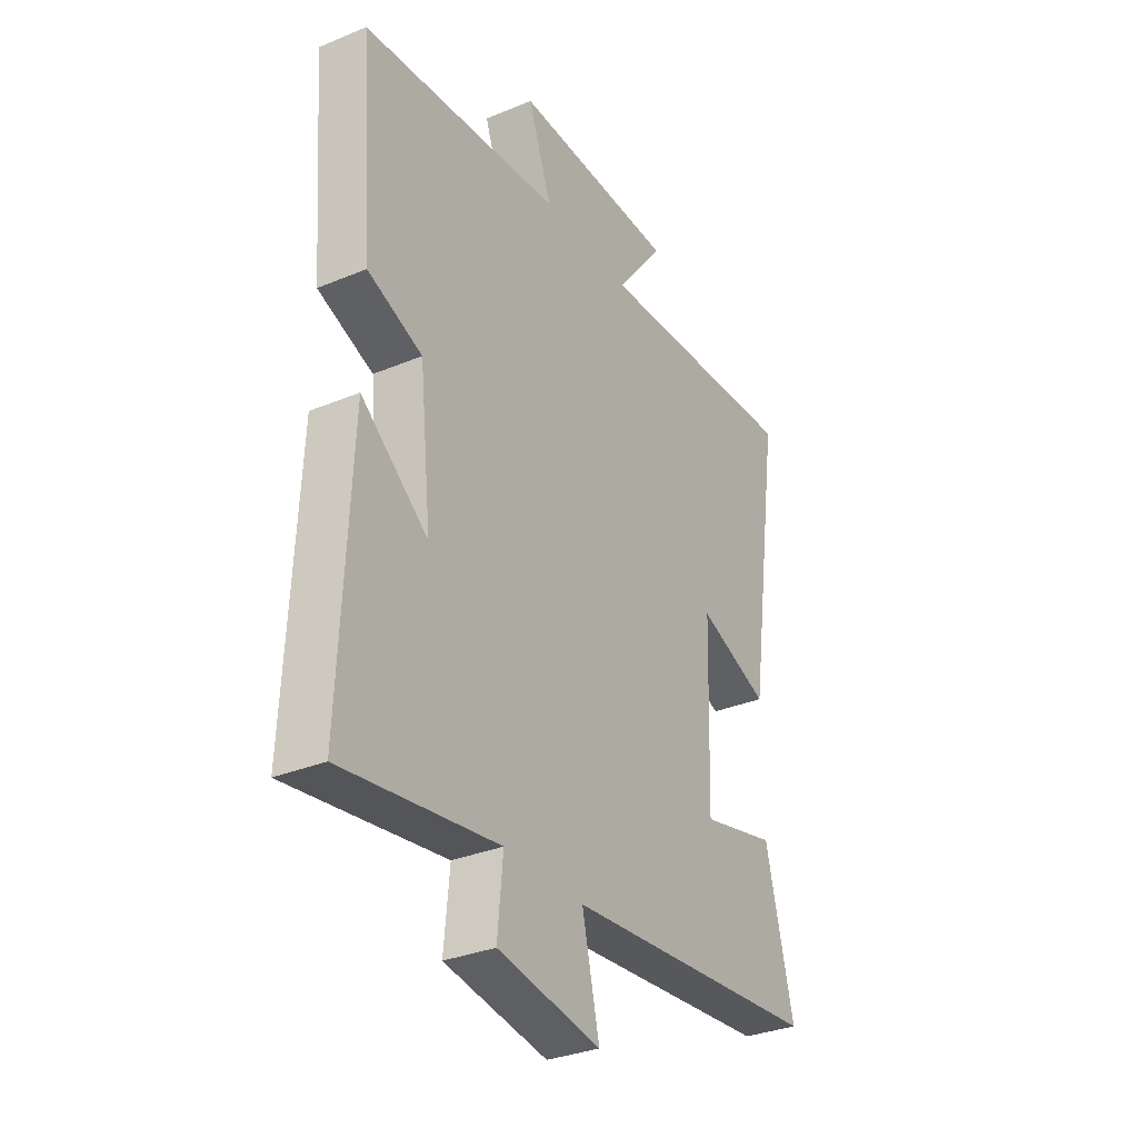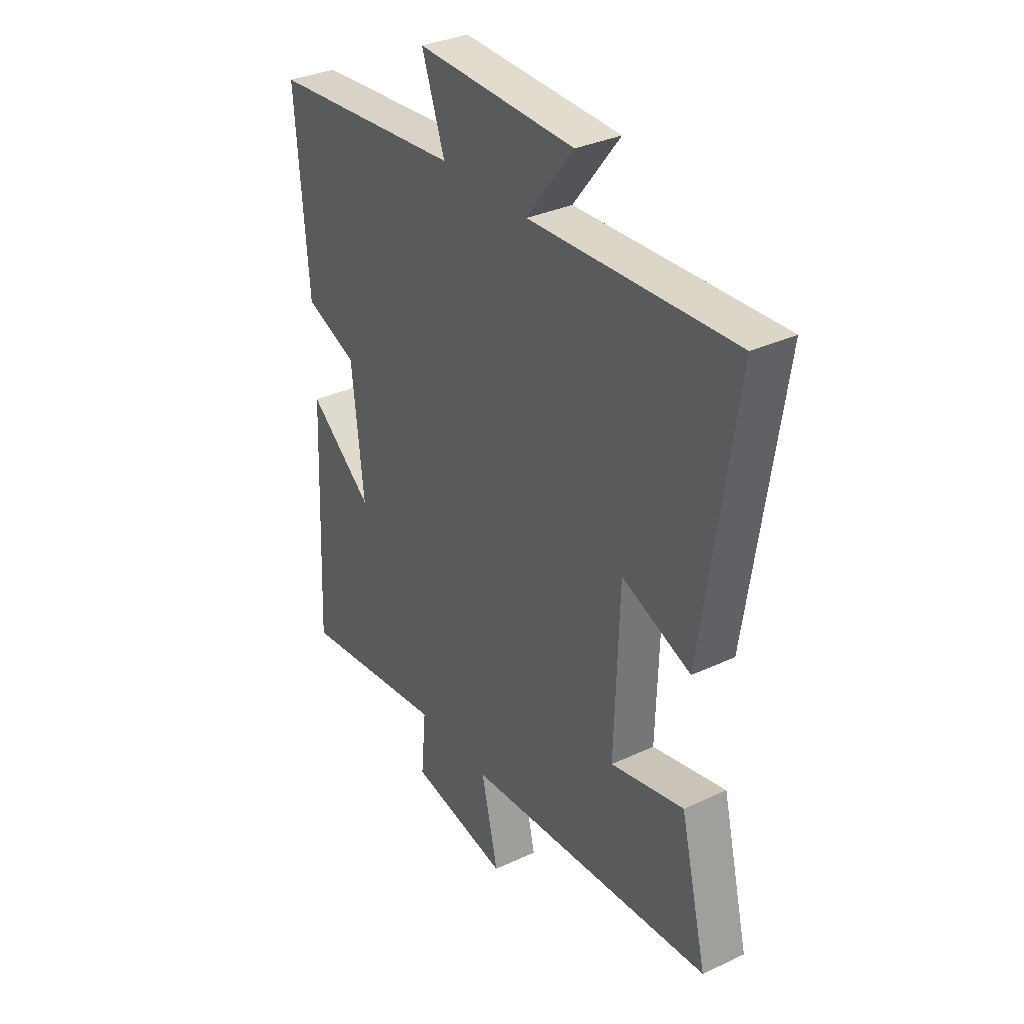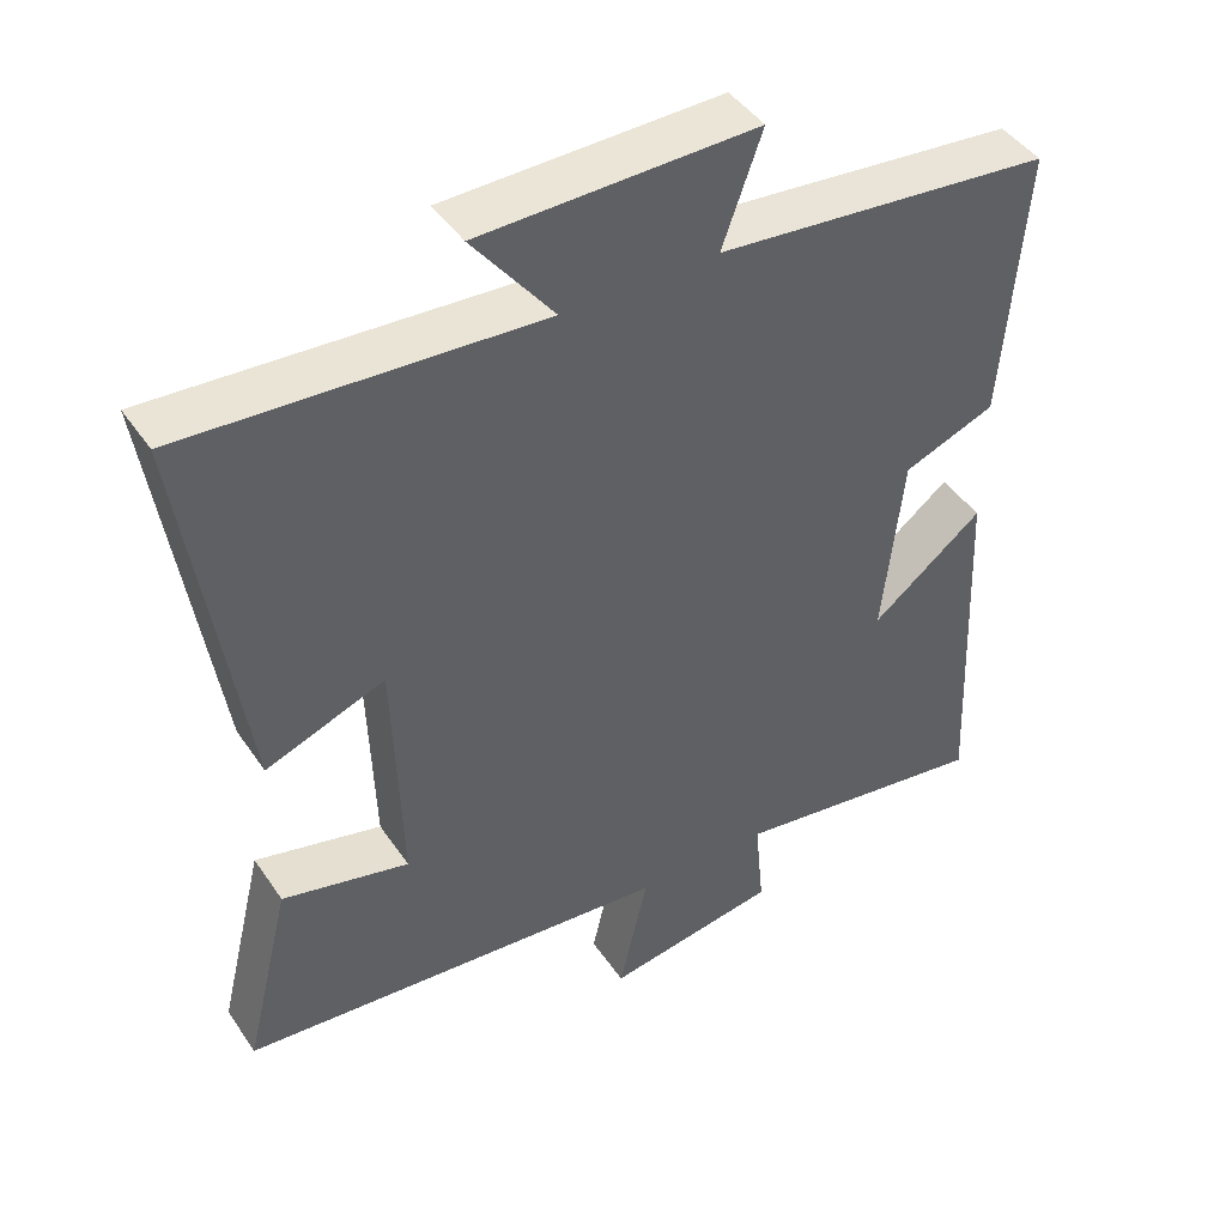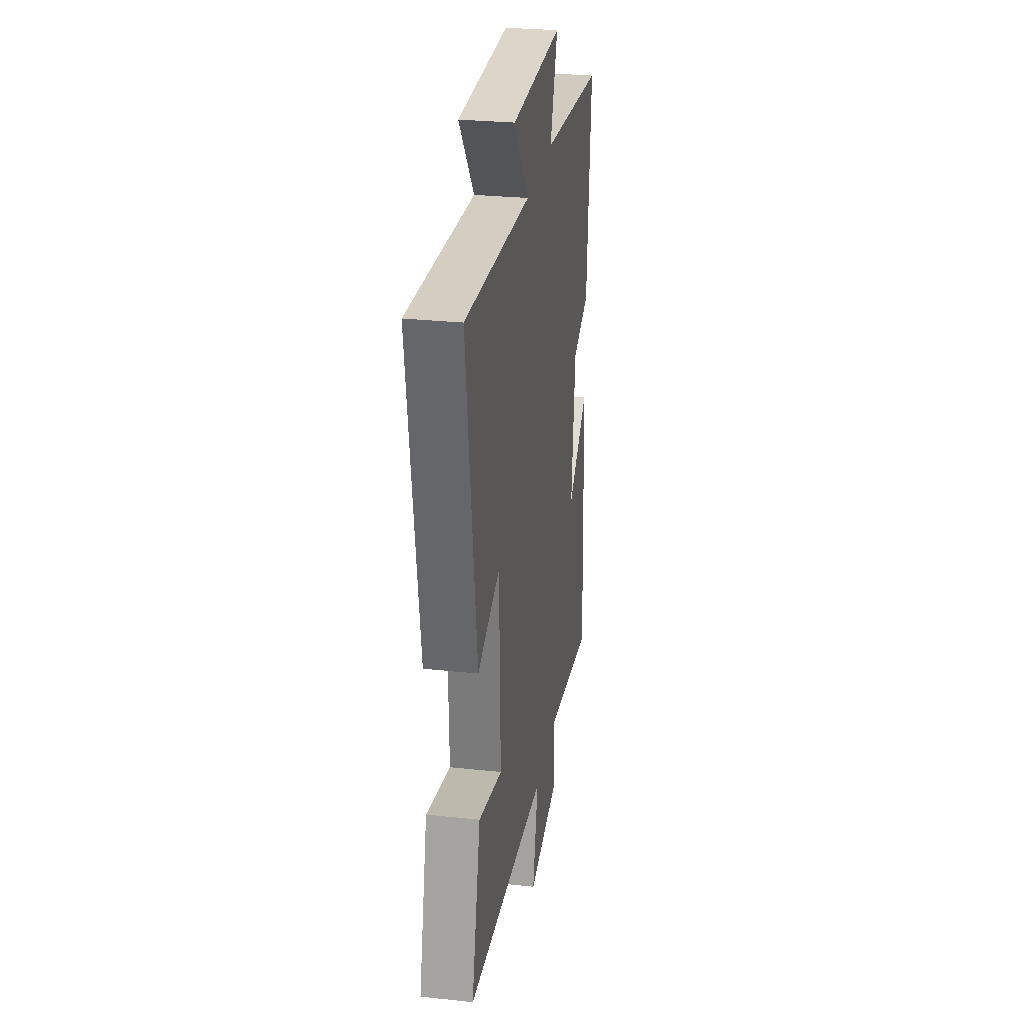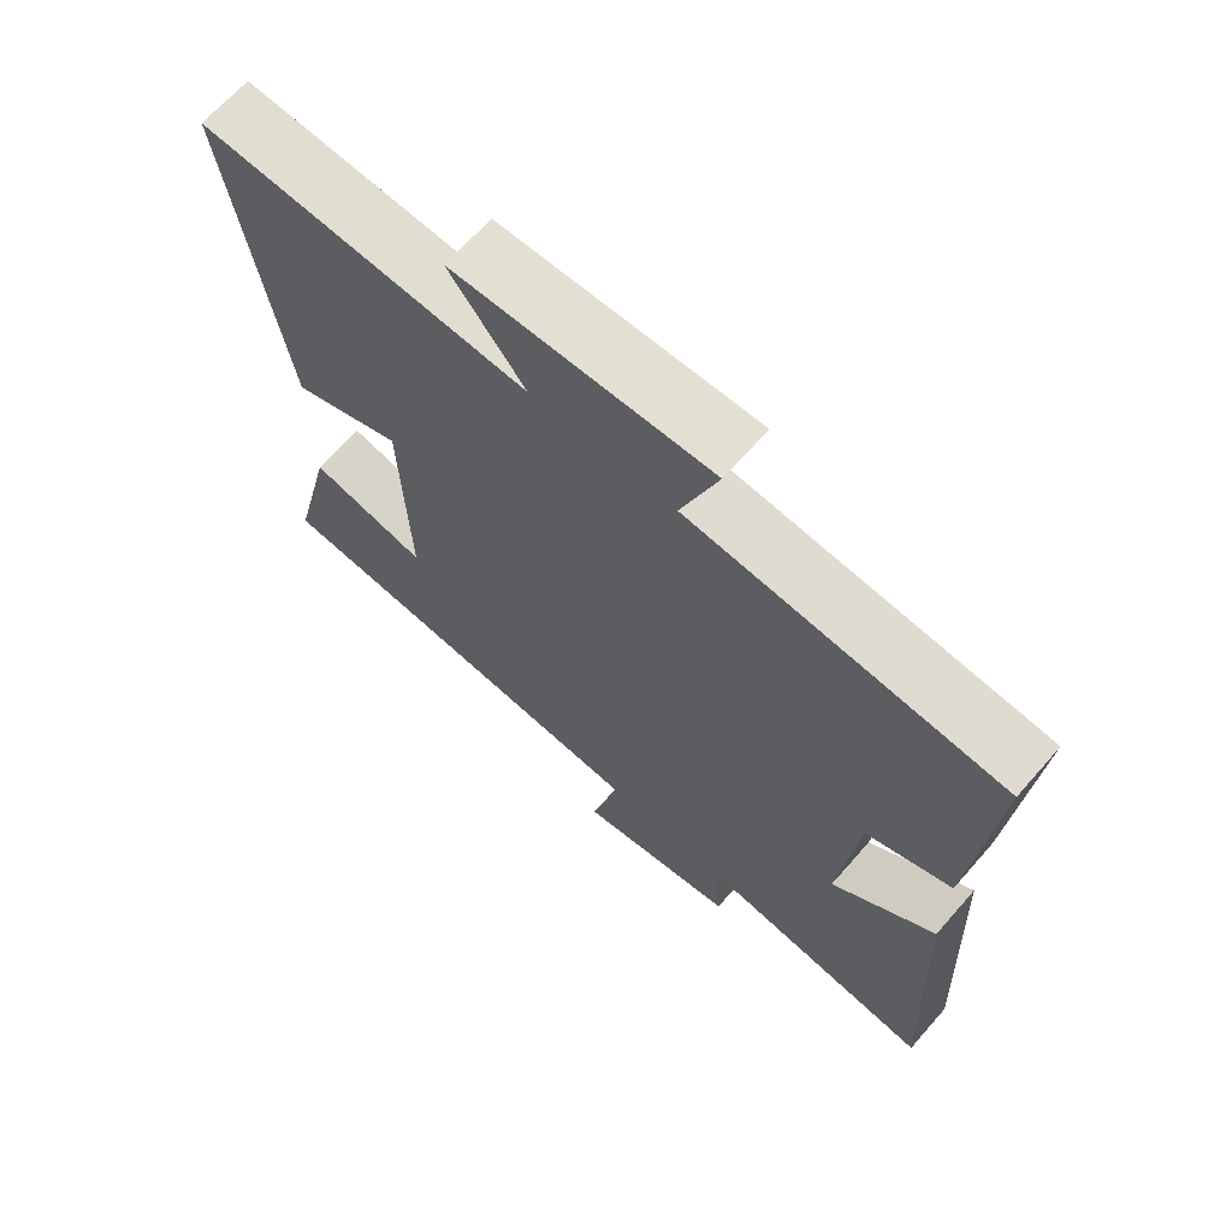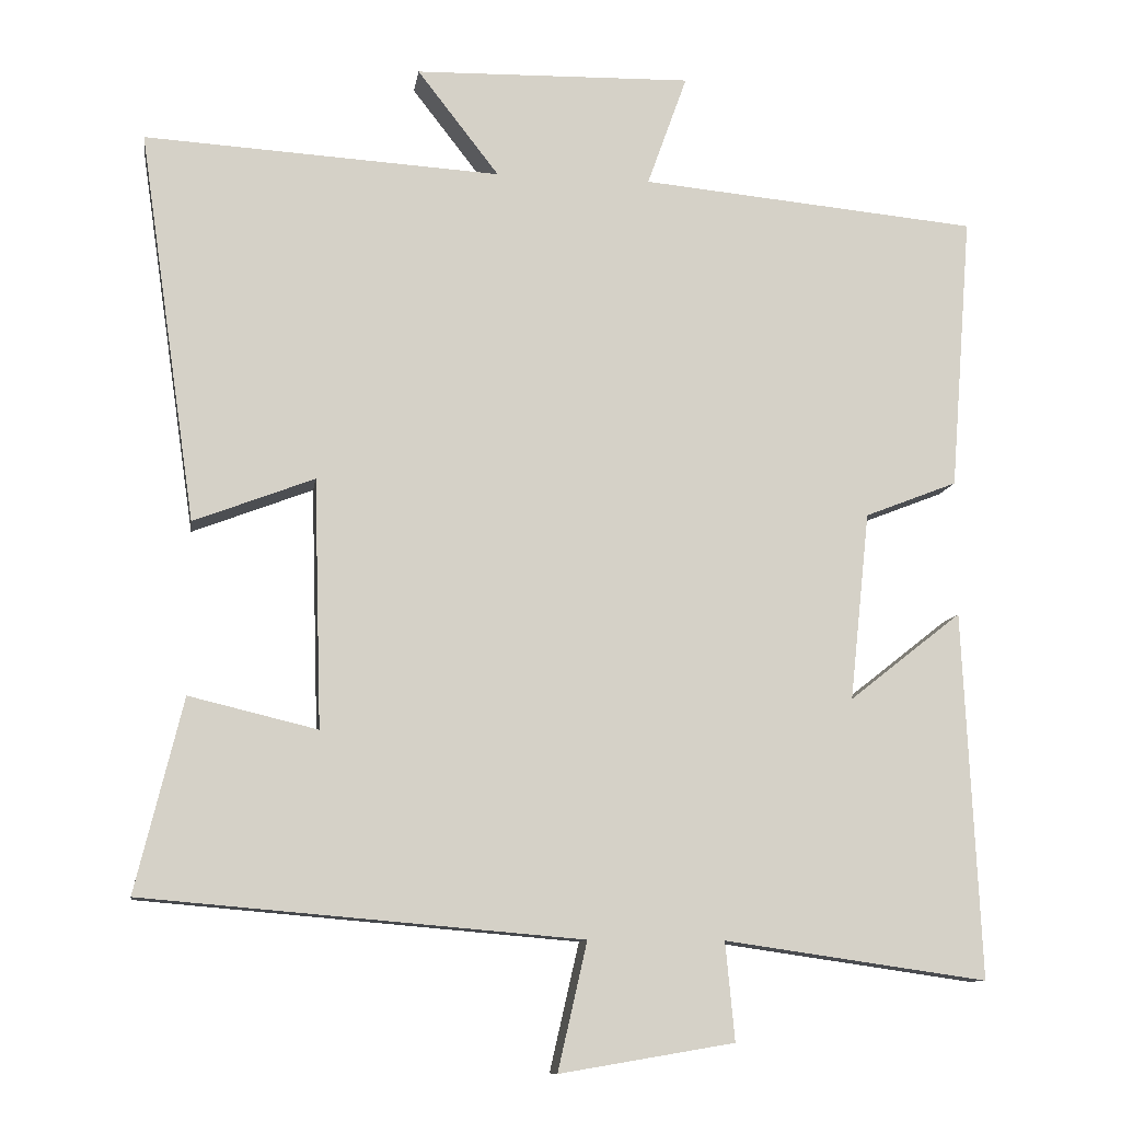
<metadata>
{"format":"obj","ext":"obj","renderer":"f3d","projection":"perspective","resolution":1024,"background":"white","views":[{"elev":-32.3,"azim":-59.8,"up":"+Z"},{"elev":33.5,"azim":57.5,"up":"+Z"},{"elev":44.4,"azim":148.1,"up":"+Z"},{"elev":28.5,"azim":99.2,"up":"+Z"},{"elev":67.1,"azim":-138.7,"up":"+Z"},{"elev":-10.6,"azim":171.6,"up":"+Z"}]}
</metadata>
<code>
v 0.574 0.07 0.527
v 0.5 0.07 0.021
v 0.344 0.07 0.081
v 0.334 0.07 -0.241
v 0.5 0.07 -0.201
v 0.561 0.07 -0.451
v -0.006 0.07 -0.5
v 0.032 0.07 -0.665
v -0.194 0.07 -0.627
v -0.182 0.07 -0.5
v -0.522 0.07 -0.549
v -0.5 0.07 -0.074
v -0.354 0.07 -0.189
v -0.38 0.07 0.055
v -0.5 0.07 0.102
v -0.528 0.07 0.459
v -0.09 0.07 0.5
v -0.142 0.07 0.645
v 0.218 0.07 0.637
v 0.112 0.07 0.5
v 0.574 0 0.527
v 0.5 0 0.021
v 0.344 0 0.081
v 0.334 0 -0.241
v 0.5 0 -0.201
v 0.561 0 -0.451
v -0.006 0 -0.5
v 0.032 0 -0.665
v -0.194 0 -0.627
v -0.182 0 -0.5
v -0.522 0 -0.549
v -0.5 0 -0.074
v -0.354 0 -0.189
v -0.38 0 0.055
v -0.5 0 0.102
v -0.528 0 0.459
v -0.09 0 0.5
v -0.142 0 0.645
v 0.218 0 0.637
v 0.112 0 0.5
f 17 18 19 20
f 15 16 17 20
f 14 15 20 1
f 13 14 1
f 10 11 12 13
f 10 13 1
f 7 8 9 10
f 4 5 6 7
f 3 4 7 10
f 1 2 3
f 1 3 10
f 40 39 38 37
f 40 37 36 35
f 21 40 35 34
f 21 34 33
f 33 32 31 30
f 21 33 30
f 30 29 28 27
f 27 26 25 24
f 30 27 24 23
f 23 22 21
f 30 23 21
f 1 21 22 2
f 2 22 23 3
f 3 23 24 4
f 4 24 25 5
f 5 25 26 6
f 6 26 27 7
f 7 27 28 8
f 8 28 29 9
f 9 29 30 10
f 10 30 31 11
f 11 31 32 12
f 12 32 33 13
f 13 33 34 14
f 14 34 35 15
f 15 35 36 16
f 16 36 37 17
f 17 37 38 18
f 18 38 39 19
f 19 39 40 20
f 20 40 21 1

</code>
